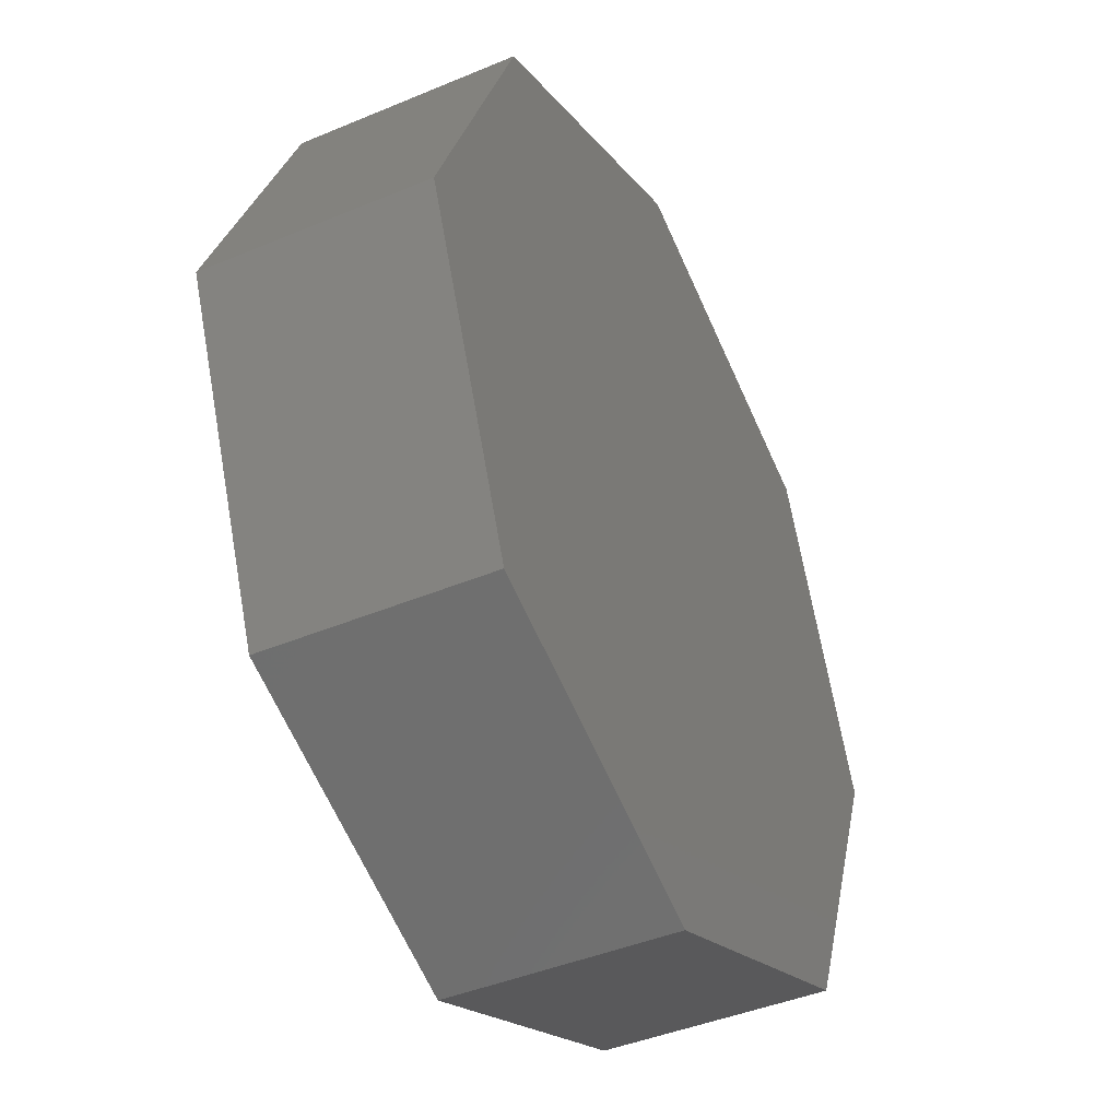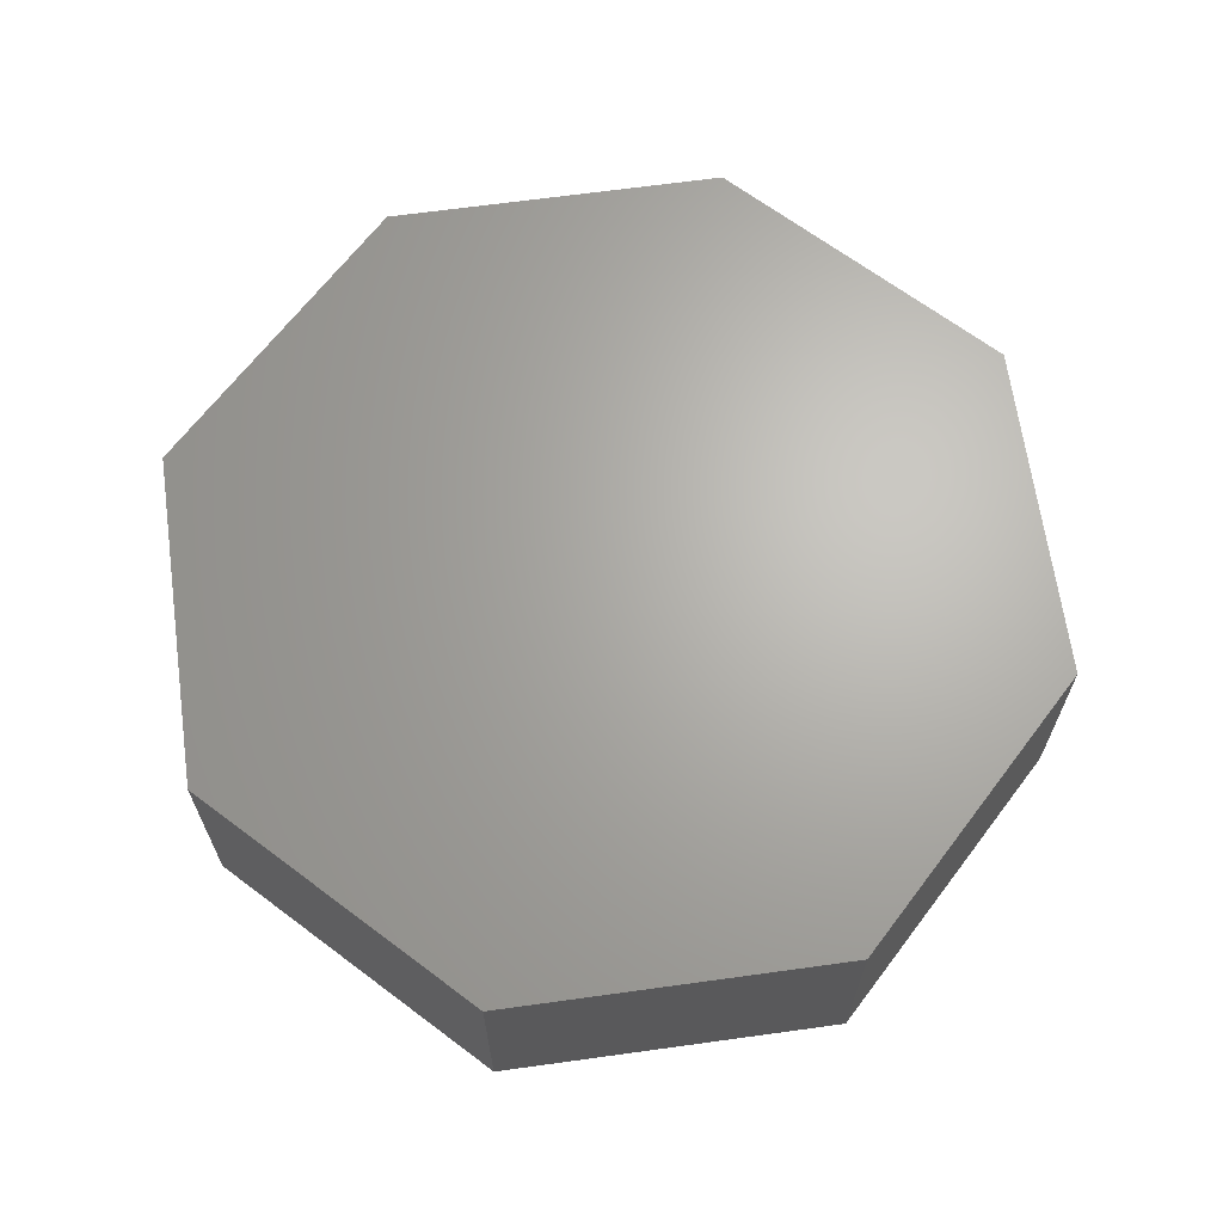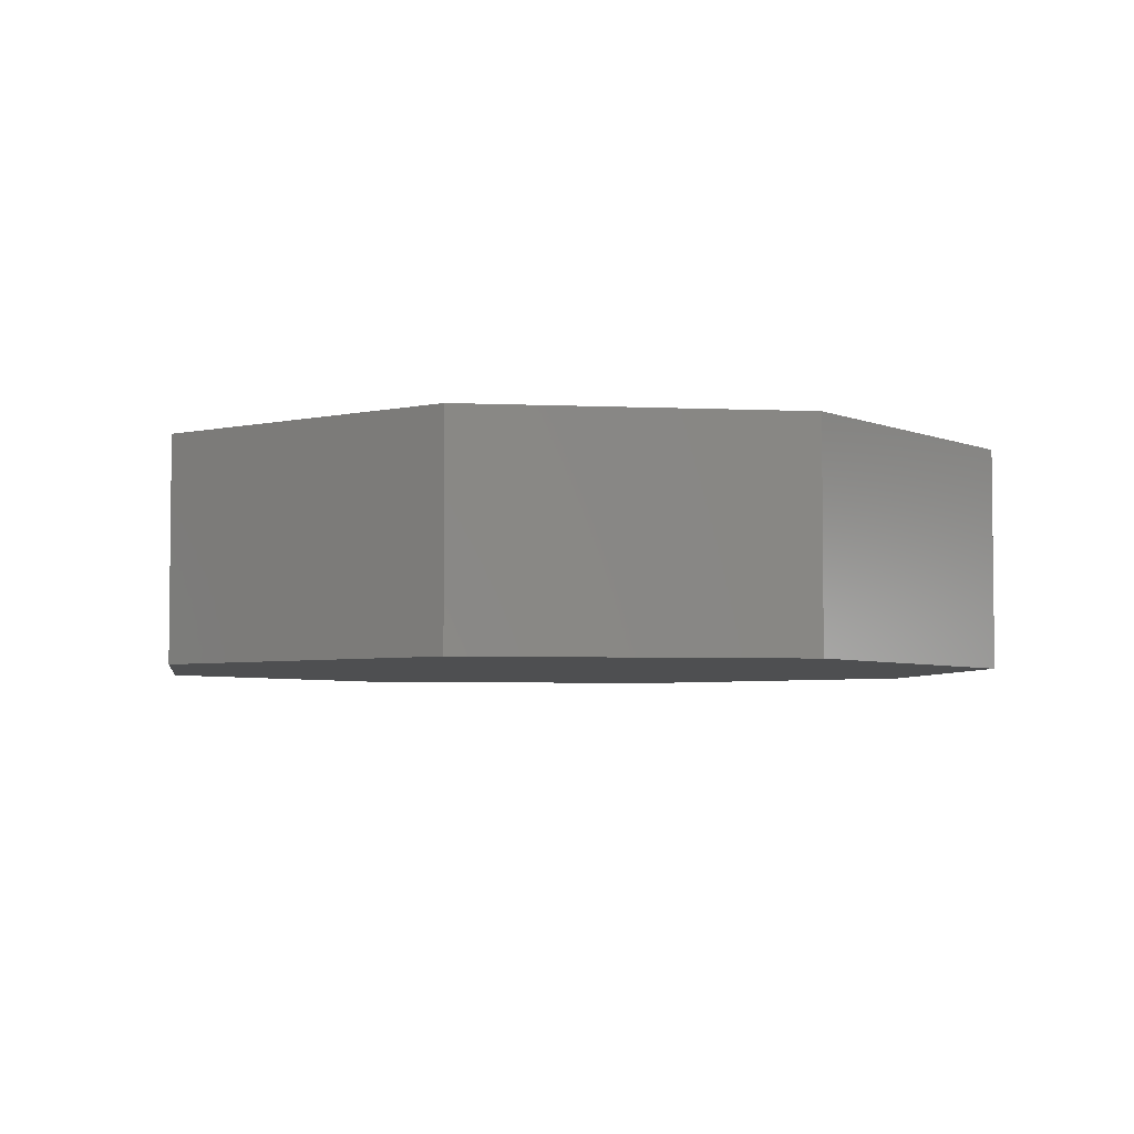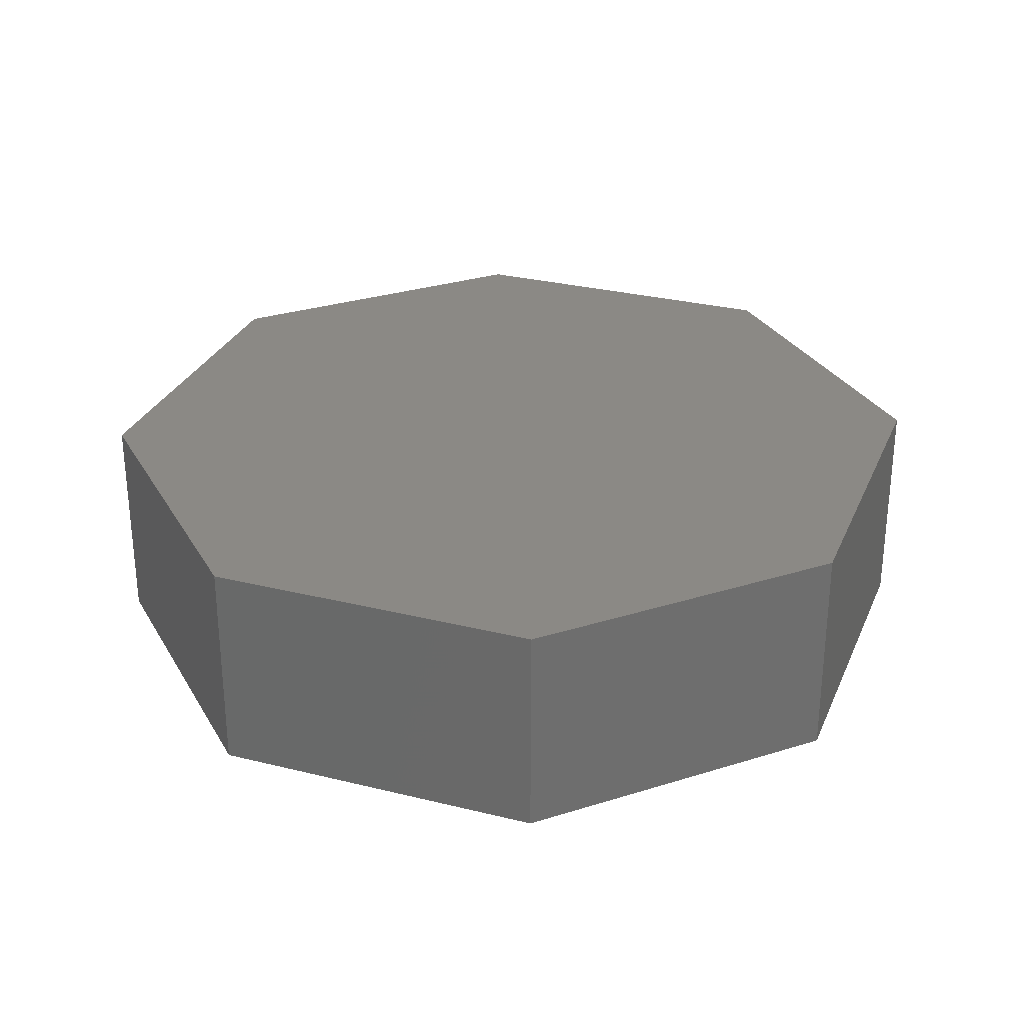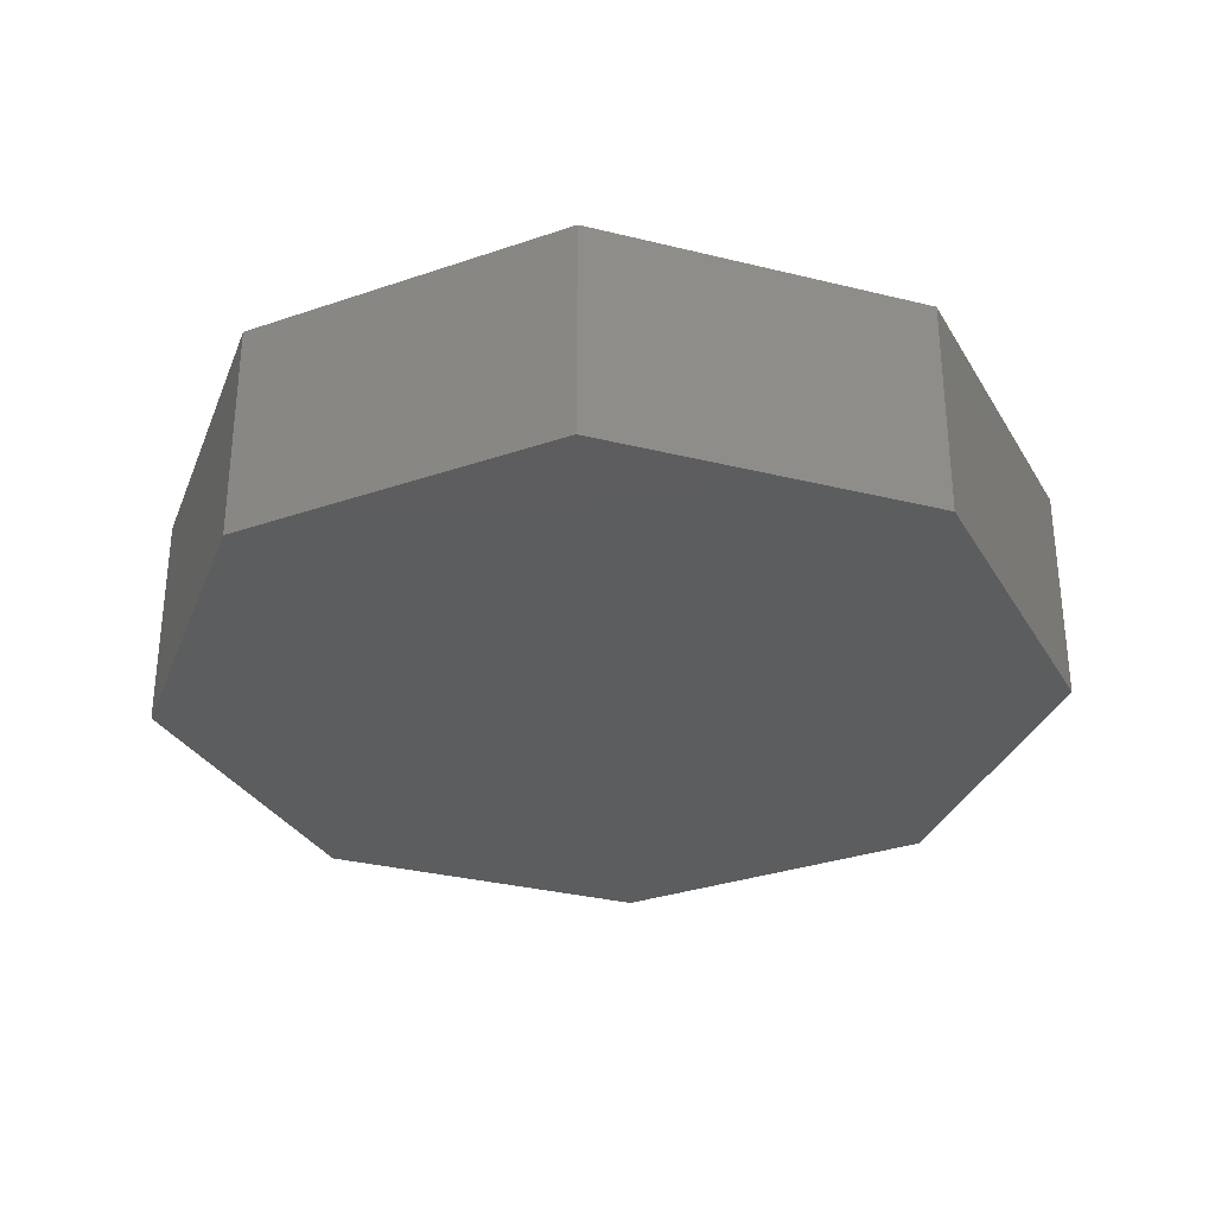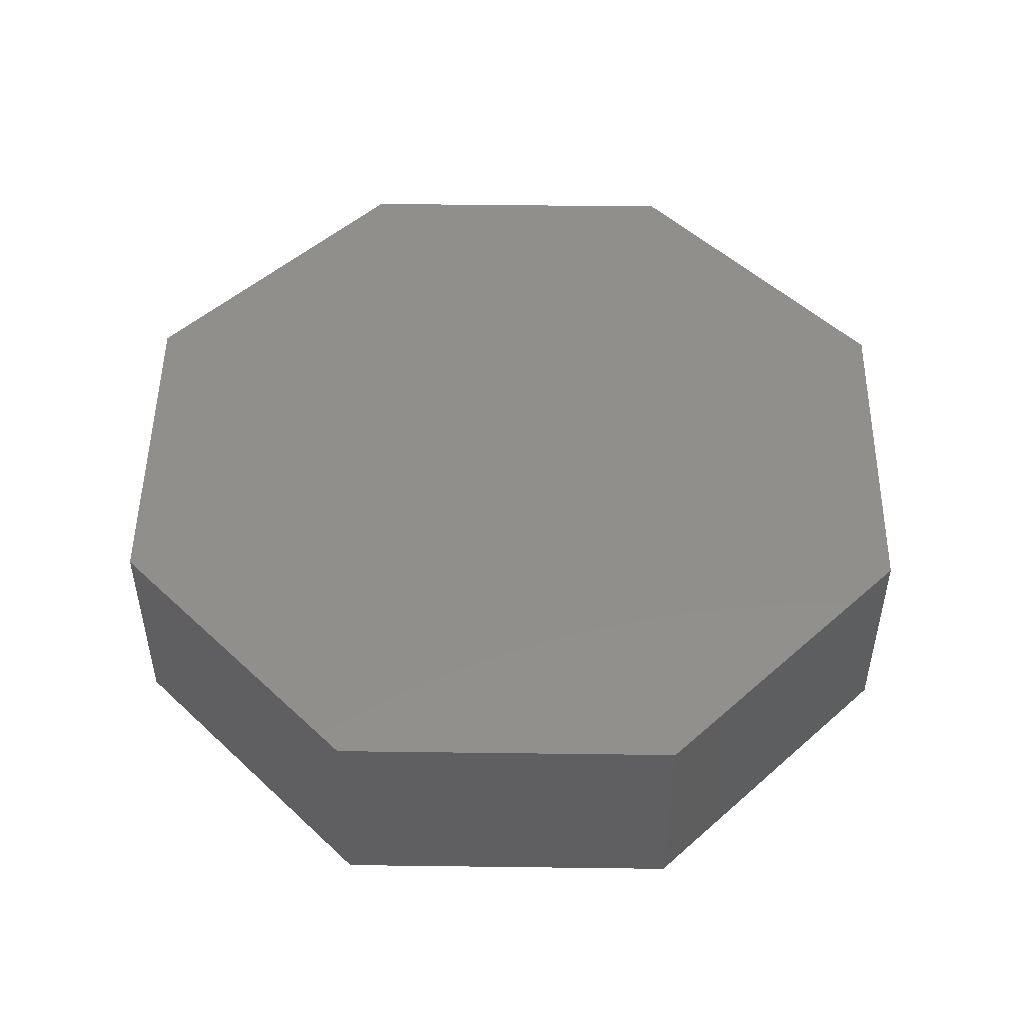
<metadata>
{"format":"stl","ext":"stl","renderer":"f3d","projection":"perspective","resolution":1024,"background":"white","views":[{"elev":-42.7,"azim":116.6,"up":"+Y"},{"elev":66.2,"azim":104.6,"up":"+Z"},{"elev":-4.4,"azim":-76.0,"up":"+Z"},{"elev":29.6,"azim":87.6,"up":"+Z"},{"elev":-32.0,"azim":-86.7,"up":"+Z"},{"elev":49.9,"azim":-21.7,"up":"+Z"}]}
</metadata>
<code>
# stl→obj: 16 verts, 28 faces
v 10 0 0
v 7.071 -7.071 0
v 7.071 7.071 0
v -7.071 7.071 0
v 0 10 0
v -7.071 -7.071 0
v -10 0 0
v 0 -10 0
v 7.071 7.071 5
v 7.071 -7.071 5
v 10 0 5
v -7.071 7.071 5
v 0 10 5
v -7.071 -7.071 5
v -10 0 5
v 0 -10 5
f 1 2 3
f 2 4 3
f 4 5 3
f 2 6 4
f 4 6 7
f 2 8 6
f 9 10 11
f 9 12 10
f 9 13 12
f 12 14 10
f 15 14 12
f 14 16 10
f 1 10 2
f 1 11 10
f 3 11 1
f 3 9 11
f 5 9 3
f 5 13 9
f 4 13 5
f 4 12 13
f 7 12 4
f 7 15 12
f 6 15 7
f 6 14 15
f 8 14 6
f 8 16 14
f 2 16 8
f 2 10 16

</code>
